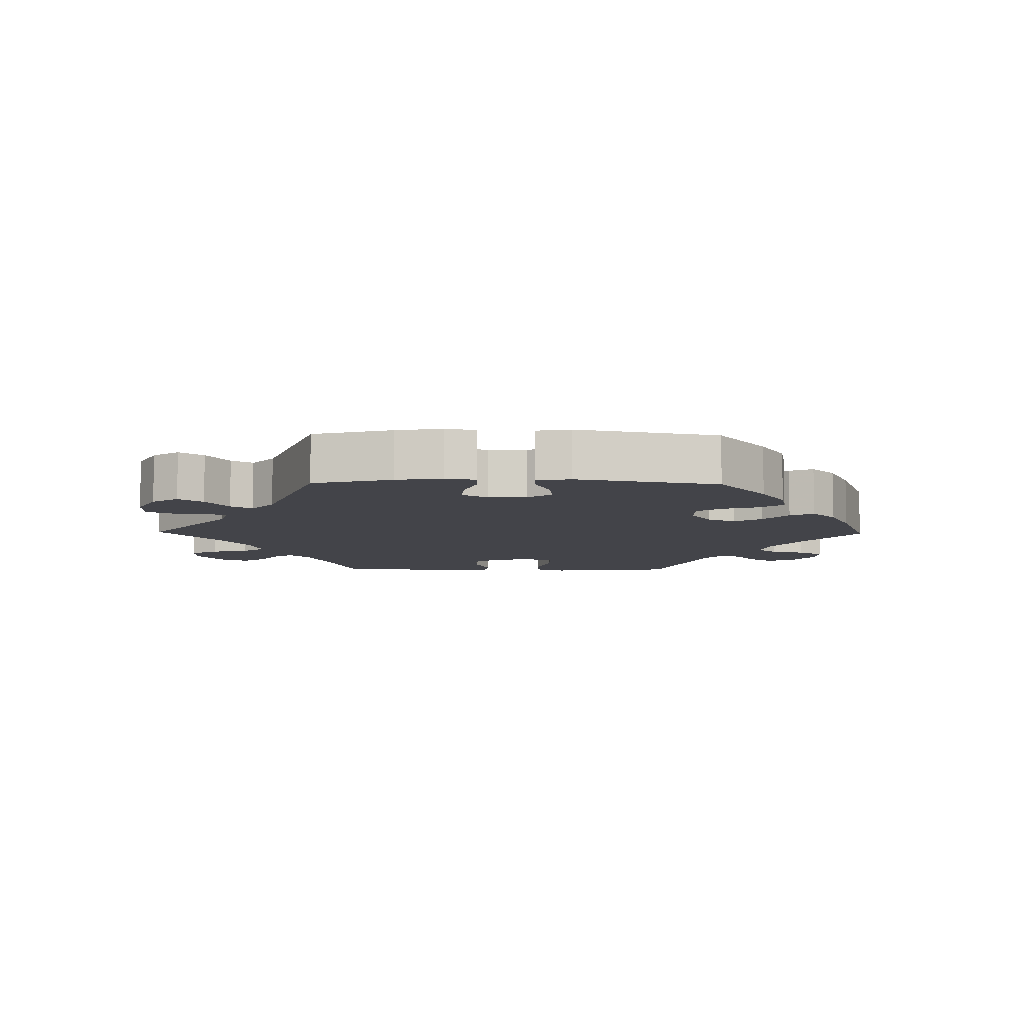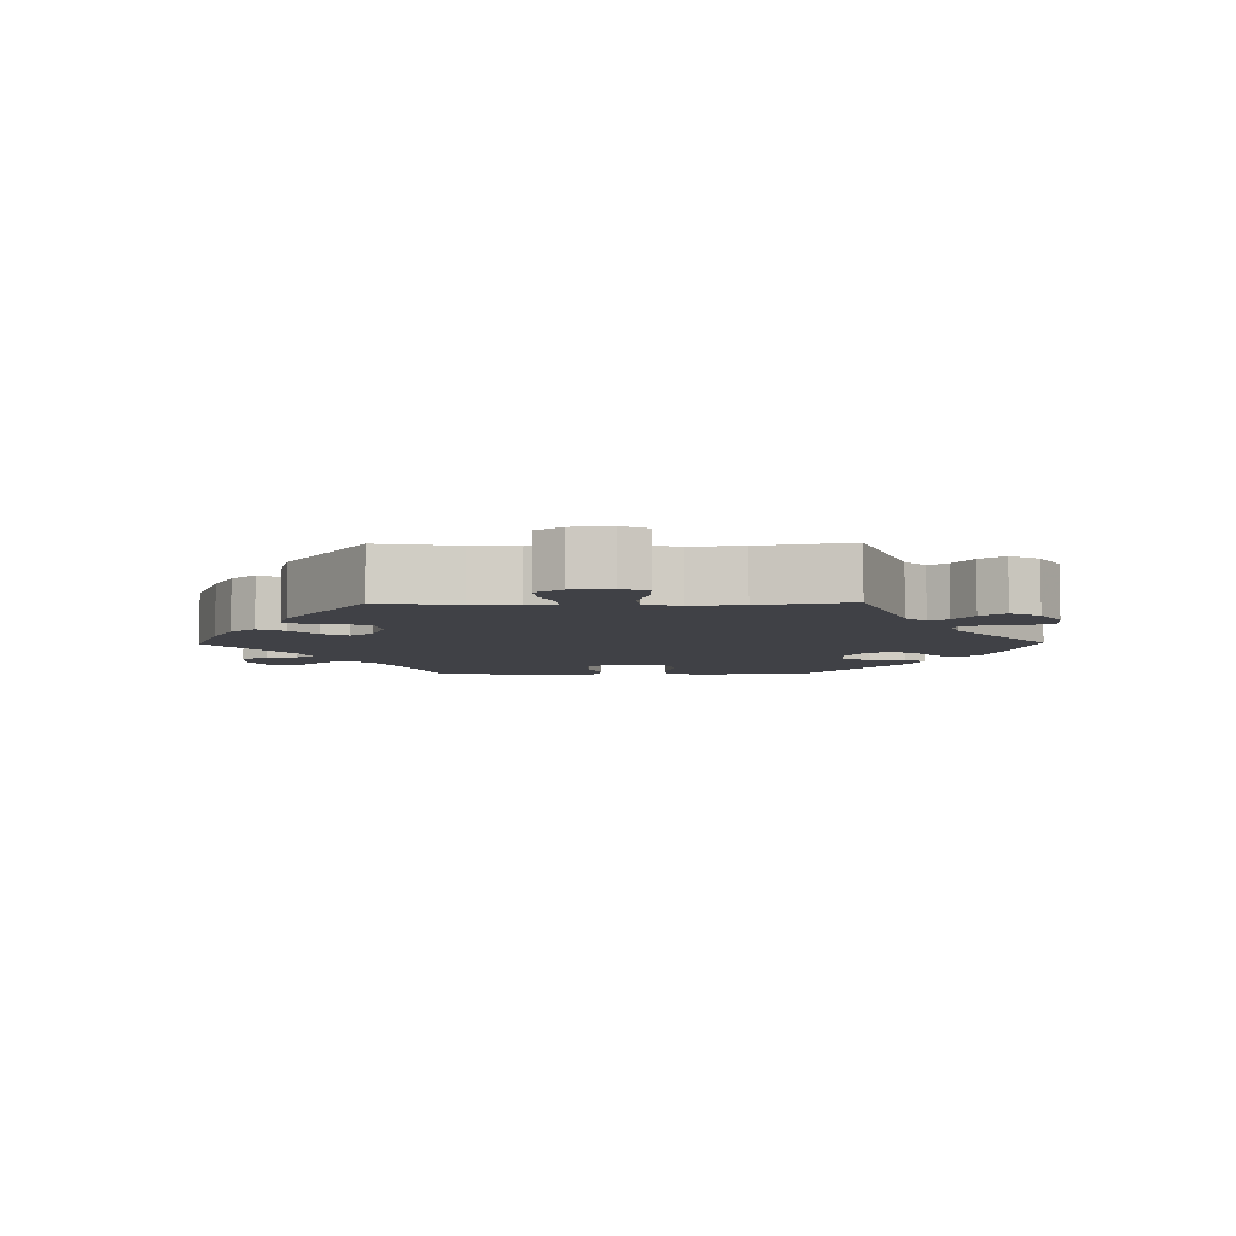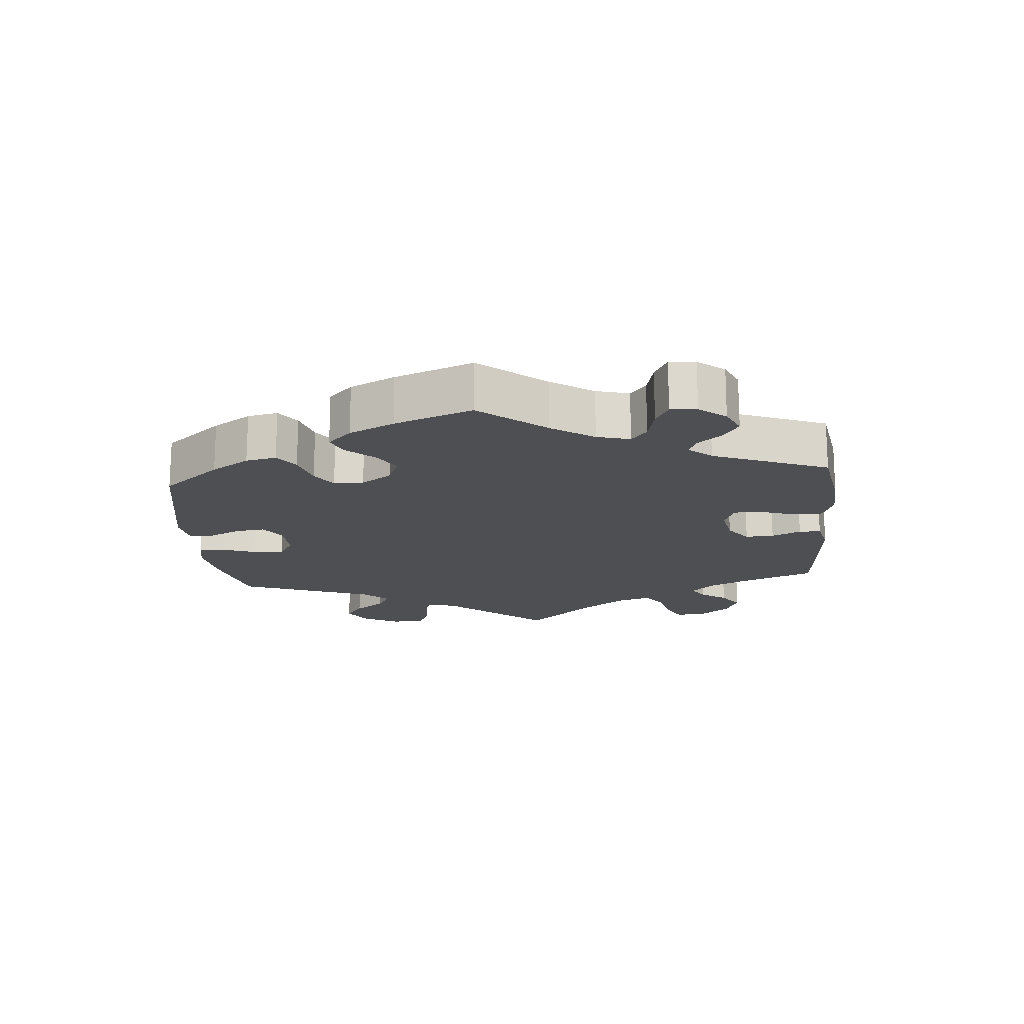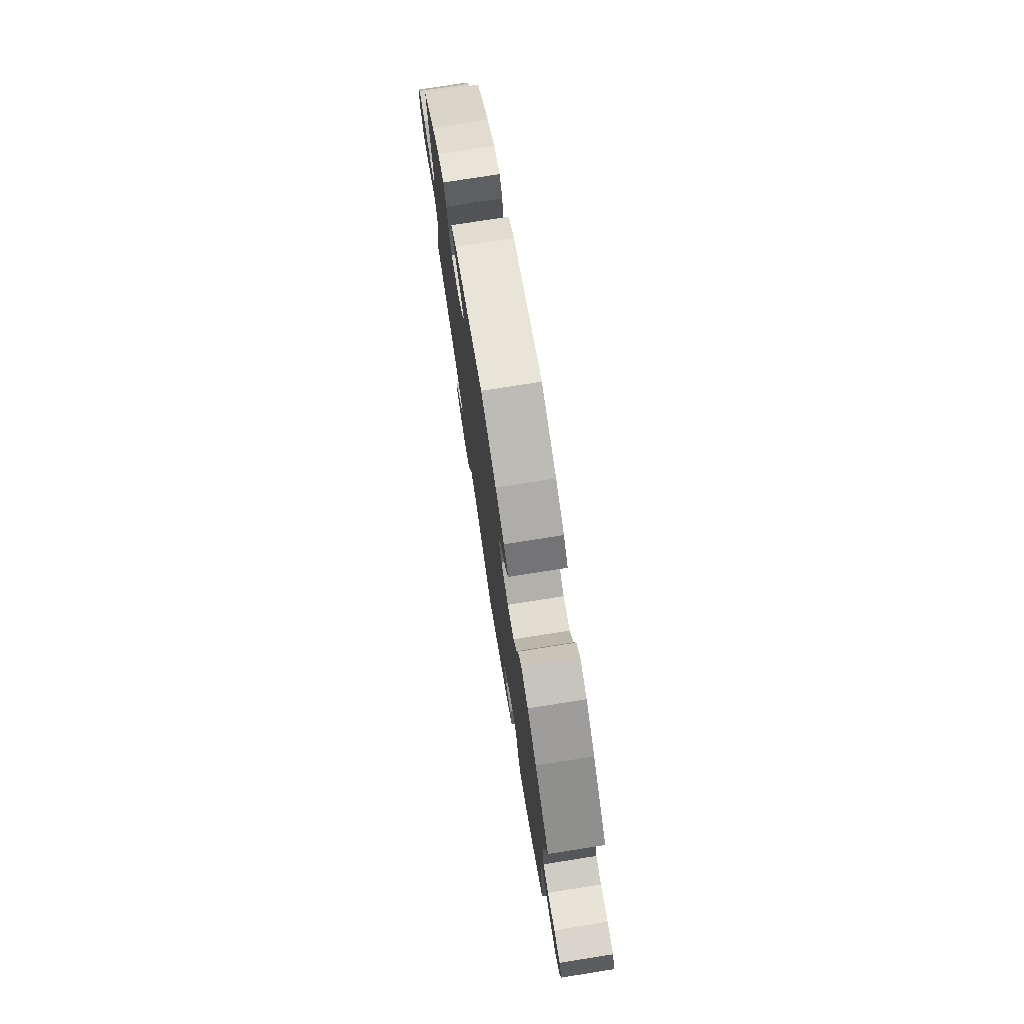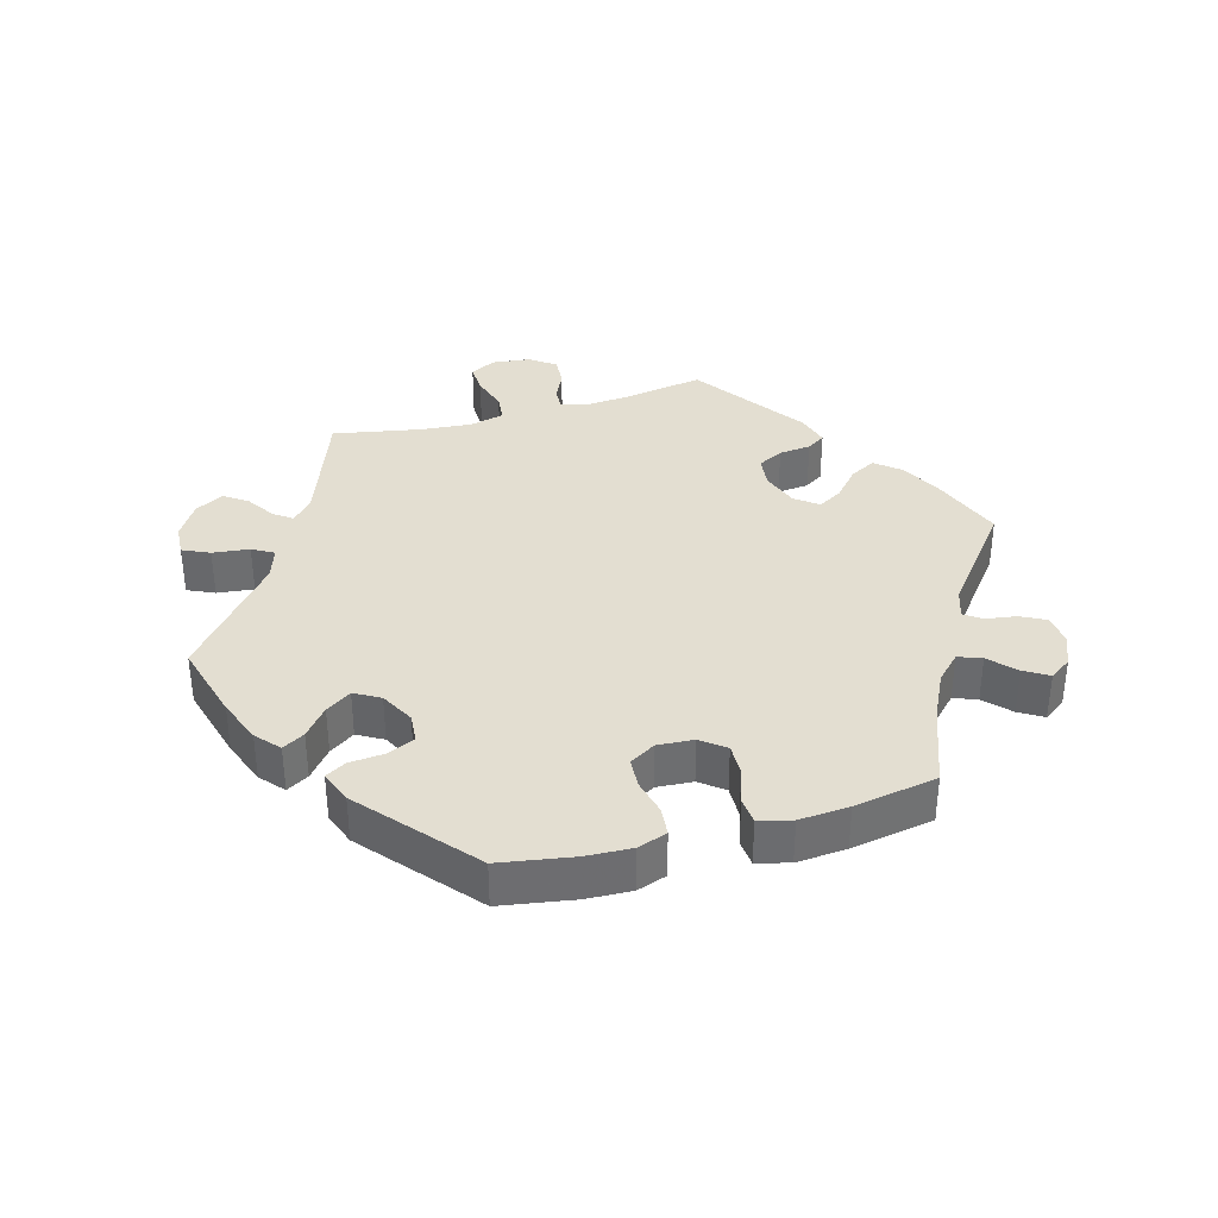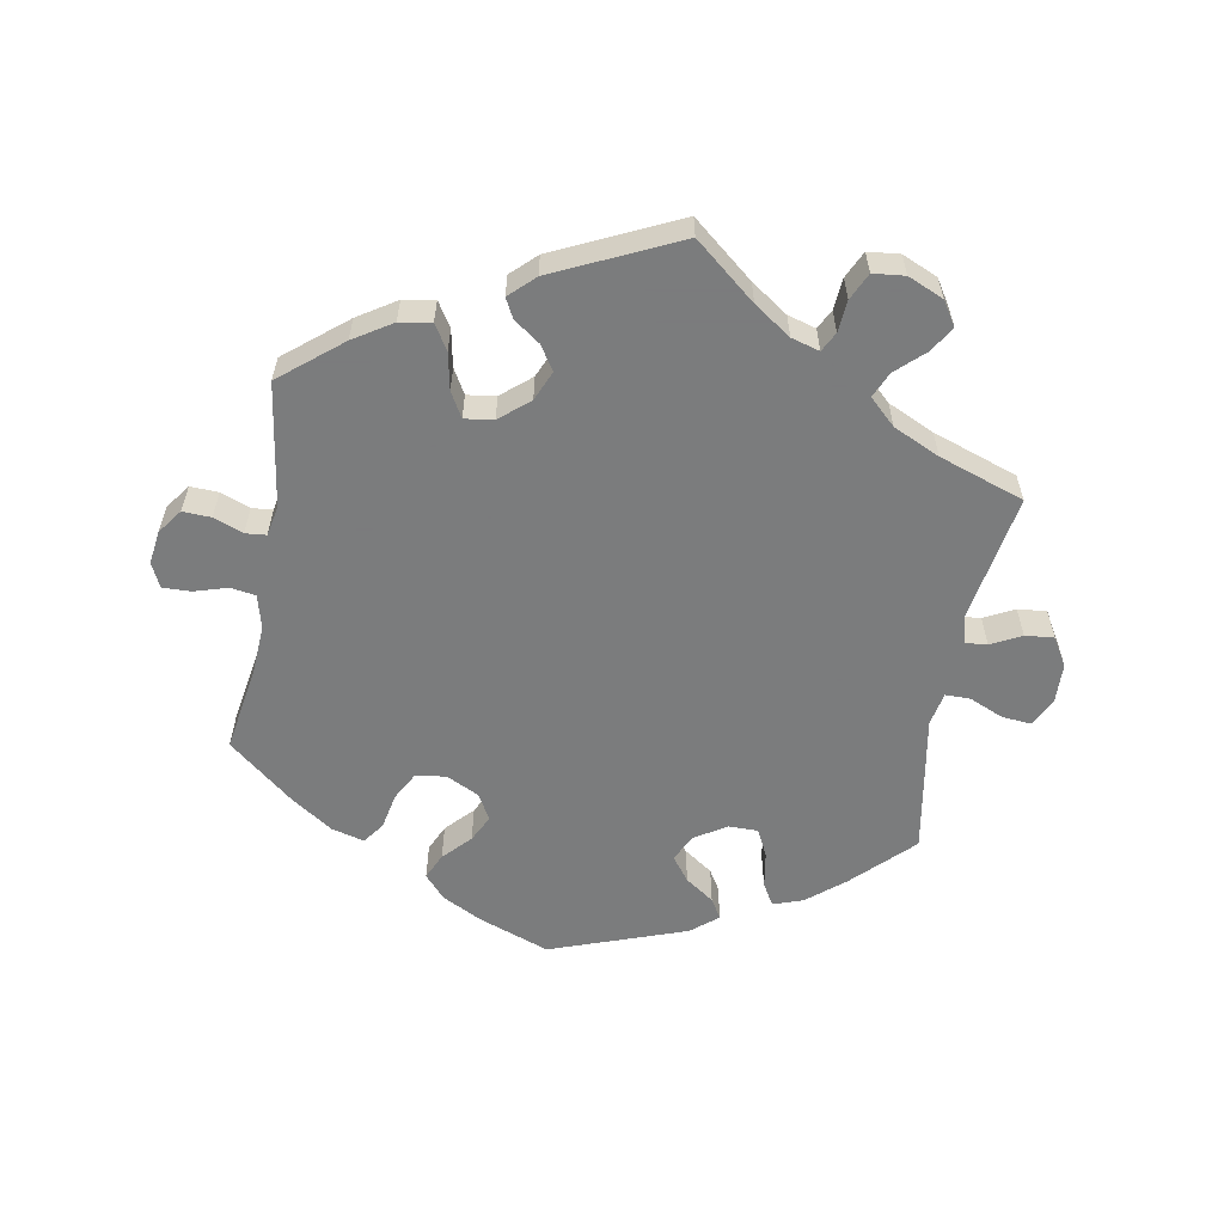
<metadata>
{"format":"obj","ext":"obj","renderer":"f3d","projection":"perspective","resolution":1024,"background":"white","views":[{"elev":-8.5,"azim":-31.0,"up":"+Y"},{"elev":-6.0,"azim":-149.1,"up":"+Y"},{"elev":-17.6,"azim":65.0,"up":"+Y"},{"elev":76.0,"azim":81.0,"up":"+Z"},{"elev":36.3,"azim":14.1,"up":"+Y"},{"elev":-58.6,"azim":169.9,"up":"+Y"}]}
</metadata>
<code>
v -0.413 0.07 0.375
v -0.358 0.07 0.42
v -0.314 0.07 0.435
v -0.295 0.07 0.402
v -0.286 0.07 0.348
v -0.266 0.07 0.307
v -0.222 0.07 0.307
v -0.174 0.07 0.337
v -0.155 0.07 0.377
v -0.182 0.07 0.413
v -0.225 0.07 0.443
v -0.243 0.07 0.473
v -0.203 0.07 0.506
v 0 0.07 0.578
v 0.105 0.07 0.539
v 0.165 0.07 0.508
v 0.196 0.07 0.473
v 0.178 0.07 0.434
v 0.14 0.07 0.394
v 0.12 0.07 0.354
v 0.142 0.07 0.315
v 0.191 0.07 0.291
v 0.236 0.07 0.297
v 0.259 0.07 0.339
v 0.27 0.07 0.393
v 0.293 0.07 0.425
v 0.342 0.07 0.412
v 0.404 0.07 0.37
v 0.501 0.07 0.29
v 0.48 0.07 0.164
v 0.475 0.07 0.088
v 0.488 0.07 0.038
v 0.525 0.07 0.032
v 0.575 0.07 0.047
v 0.617 0.07 0.048
v 0.634 0.07 0.012
v 0.627 0.07 -0.038
v 0.6 0.07 -0.075
v 0.558 0.07 -0.073
v 0.514 0.07 -0.056
v 0.483 0.07 -0.059
v 0.474 0.07 -0.104
v 0.501 0.07 -0.288
v 0.41 0.07 -0.362
v 0.353 0.07 -0.398
v 0.306 0.07 -0.406
v 0.283 0.07 -0.369
v 0.272 0.07 -0.314
v 0.251 0.07 -0.277
v 0.208 0.07 -0.283
v 0.164 0.07 -0.32
v 0.145 0.07 -0.364
v 0.168 0.07 -0.4
v 0.207 0.07 -0.428
v 0.222 0.07 -0.457
v 0.185 0.07 -0.492
v 0.001 0.07 -0.578
v -0.09 0.07 -0.503
v -0.145 0.07 -0.465
v -0.187 0.07 -0.453
v -0.202 0.07 -0.482
v -0.206 0.07 -0.529
v -0.225 0.07 -0.569
v -0.272 0.07 -0.574
v -0.325 0.07 -0.551
v -0.348 0.07 -0.515
v -0.324 0.07 -0.477
v -0.283 0.07 -0.439
v -0.266 0.07 -0.401
v -0.305 0.07 -0.364
v -0.374 0.07 -0.332
v -0.501 0.07 -0.288
v -0.469 0.07 -0.1
v -0.479 0.07 -0.057
v -0.512 0.07 -0.06
v -0.557 0.07 -0.083
v -0.6 0.07 -0.087
v -0.625 0.07 -0.045
v -0.627 0.07 0.015
v -0.606 0.07 0.057
v -0.562 0.07 0.053
v -0.511 0.07 0.031
v -0.474 0.07 0.031
v -0.464 0.07 0.08
v -0.5 0.07 0.289
v -0.413 0 0.375
v -0.358 0 0.42
v -0.314 0 0.435
v -0.295 0 0.402
v -0.286 0 0.348
v -0.266 0 0.307
v -0.222 0 0.307
v -0.174 0 0.337
v -0.155 0 0.377
v -0.182 0 0.413
v -0.225 0 0.443
v -0.243 0 0.473
v -0.203 0 0.506
v 0 0 0.578
v 0.105 0 0.539
v 0.165 0 0.508
v 0.196 0 0.473
v 0.178 0 0.434
v 0.14 0 0.394
v 0.12 0 0.354
v 0.142 0 0.315
v 0.191 0 0.291
v 0.236 0 0.297
v 0.259 0 0.339
v 0.27 0 0.393
v 0.293 0 0.425
v 0.342 0 0.412
v 0.404 0 0.37
v 0.501 0 0.29
v 0.48 0 0.164
v 0.475 0 0.088
v 0.488 0 0.038
v 0.525 0 0.032
v 0.575 0 0.047
v 0.617 0 0.048
v 0.634 0 0.012
v 0.627 0 -0.038
v 0.6 0 -0.075
v 0.558 0 -0.073
v 0.514 0 -0.056
v 0.483 0 -0.059
v 0.474 0 -0.104
v 0.501 0 -0.288
v 0.41 0 -0.362
v 0.353 0 -0.398
v 0.306 0 -0.406
v 0.283 0 -0.369
v 0.272 0 -0.314
v 0.251 0 -0.277
v 0.208 0 -0.283
v 0.164 0 -0.32
v 0.145 0 -0.364
v 0.168 0 -0.4
v 0.207 0 -0.428
v 0.222 0 -0.457
v 0.185 0 -0.492
v 0.001 0 -0.578
v -0.09 0 -0.503
v -0.145 0 -0.465
v -0.187 0 -0.453
v -0.202 0 -0.482
v -0.206 0 -0.529
v -0.225 0 -0.569
v -0.272 0 -0.574
v -0.325 0 -0.551
v -0.348 0 -0.515
v -0.324 0 -0.477
v -0.283 0 -0.439
v -0.266 0 -0.401
v -0.305 0 -0.364
v -0.374 0 -0.332
v -0.501 0 -0.288
v -0.469 0 -0.1
v -0.479 0 -0.057
v -0.512 0 -0.06
v -0.557 0 -0.083
v -0.6 0 -0.087
v -0.625 0 -0.045
v -0.627 0 0.015
v -0.606 0 0.057
v -0.562 0 0.053
v -0.511 0 0.031
v -0.474 0 0.031
v -0.464 0 0.08
v -0.5 0 0.289
f 84 85 1 2
f 83 84 2 3
f 79 80 81 82
f 79 82 83
f 78 79 83
f 75 76 77 78
f 74 75 78 83
f 73 74 83 3
f 71 72 73 3
f 65 66 67 68
f 65 68 69
f 64 65 69
f 61 62 63 64
f 60 61 64 69
f 59 60 69 70
f 55 56 57 58
f 53 54 55 58
f 52 53 58 59
f 51 52 59 70
f 45 46 47 48
f 45 48 49
f 42 43 44 45
f 41 42 45 49
f 37 38 39 40
f 37 40 41
f 36 37 41
f 33 34 35 36
f 32 33 36 41
f 31 32 41 49
f 27 28 29 30
f 24 25 26 27
f 23 24 27 30
f 22 23 30 31
f 16 17 18 19
f 16 19 20
f 15 16 20
f 14 15 20
f 13 14 20
f 10 11 12 13
f 9 10 13 20
f 8 9 20 21
f 71 3 4 5
f 71 5 6
f 50 51 70 71
f 50 71 6 7
f 22 31 49 50
f 21 22 50
f 7 8 21 50
f 87 86 170 169
f 88 87 169 168
f 167 166 165 164
f 168 167 164
f 168 164 163
f 163 162 161 160
f 168 163 160 159
f 88 168 159 158
f 88 158 157 156
f 153 152 151 150
f 154 153 150
f 154 150 149
f 149 148 147 146
f 154 149 146 145
f 155 154 145 144
f 143 142 141 140
f 143 140 139 138
f 144 143 138 137
f 155 144 137 136
f 133 132 131 130
f 134 133 130
f 130 129 128 127
f 134 130 127 126
f 125 124 123 122
f 126 125 122
f 126 122 121
f 121 120 119 118
f 126 121 118 117
f 134 126 117 116
f 115 114 113 112
f 112 111 110 109
f 115 112 109 108
f 116 115 108 107
f 104 103 102 101
f 105 104 101
f 105 101 100
f 105 100 99
f 105 99 98
f 98 97 96 95
f 105 98 95 94
f 106 105 94 93
f 90 89 88 156
f 91 90 156
f 156 155 136 135
f 92 91 156 135
f 135 134 116 107
f 135 107 106
f 135 106 93 92
f 1 86 87 2
f 2 87 88 3
f 3 88 89 4
f 4 89 90 5
f 5 90 91 6
f 6 91 92 7
f 7 92 93 8
f 8 93 94 9
f 9 94 95 10
f 10 95 96 11
f 11 96 97 12
f 12 97 98 13
f 13 98 99 14
f 14 99 100 15
f 15 100 101 16
f 16 101 102 17
f 17 102 103 18
f 18 103 104 19
f 19 104 105 20
f 20 105 106 21
f 21 106 107 22
f 22 107 108 23
f 23 108 109 24
f 24 109 110 25
f 25 110 111 26
f 26 111 112 27
f 27 112 113 28
f 28 113 114 29
f 29 114 115 30
f 30 115 116 31
f 31 116 117 32
f 32 117 118 33
f 33 118 119 34
f 34 119 120 35
f 35 120 121 36
f 36 121 122 37
f 37 122 123 38
f 38 123 124 39
f 39 124 125 40
f 40 125 126 41
f 41 126 127 42
f 42 127 128 43
f 43 128 129 44
f 44 129 130 45
f 45 130 131 46
f 46 131 132 47
f 47 132 133 48
f 48 133 134 49
f 49 134 135 50
f 50 135 136 51
f 51 136 137 52
f 52 137 138 53
f 53 138 139 54
f 54 139 140 55
f 55 140 141 56
f 56 141 142 57
f 57 142 143 58
f 58 143 144 59
f 59 144 145 60
f 60 145 146 61
f 61 146 147 62
f 62 147 148 63
f 63 148 149 64
f 64 149 150 65
f 65 150 151 66
f 66 151 152 67
f 67 152 153 68
f 68 153 154 69
f 69 154 155 70
f 70 155 156 71
f 71 156 157 72
f 72 157 158 73
f 73 158 159 74
f 74 159 160 75
f 75 160 161 76
f 76 161 162 77
f 77 162 163 78
f 78 163 164 79
f 79 164 165 80
f 80 165 166 81
f 81 166 167 82
f 82 167 168 83
f 83 168 169 84
f 84 169 170 85
f 85 170 86 1

</code>
